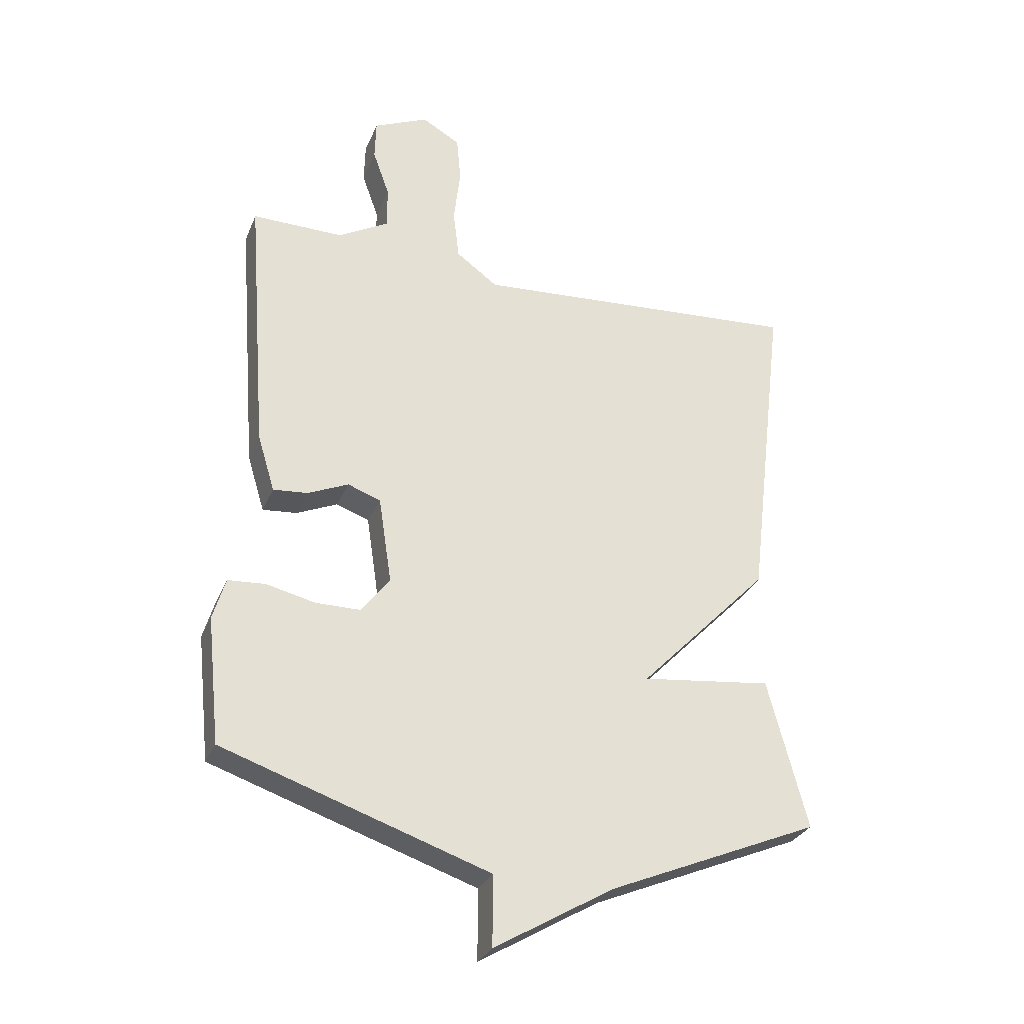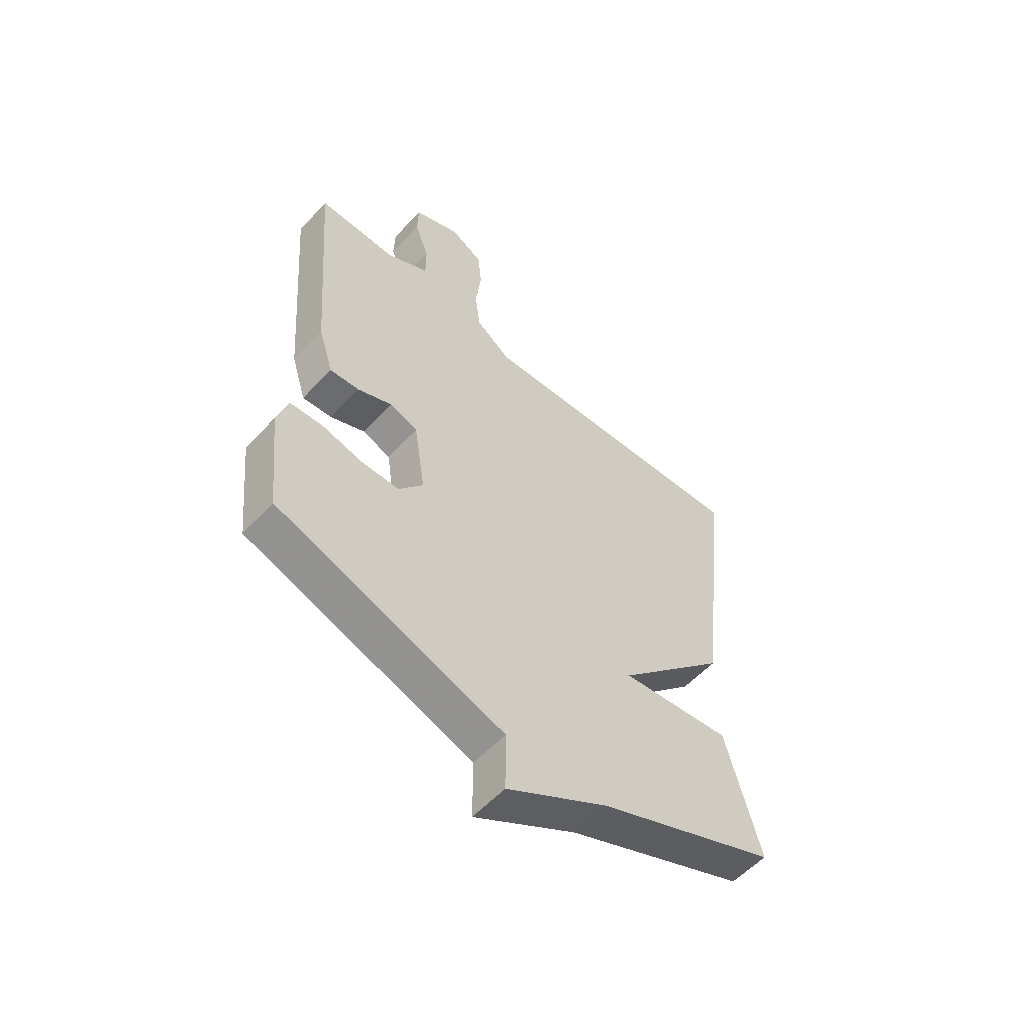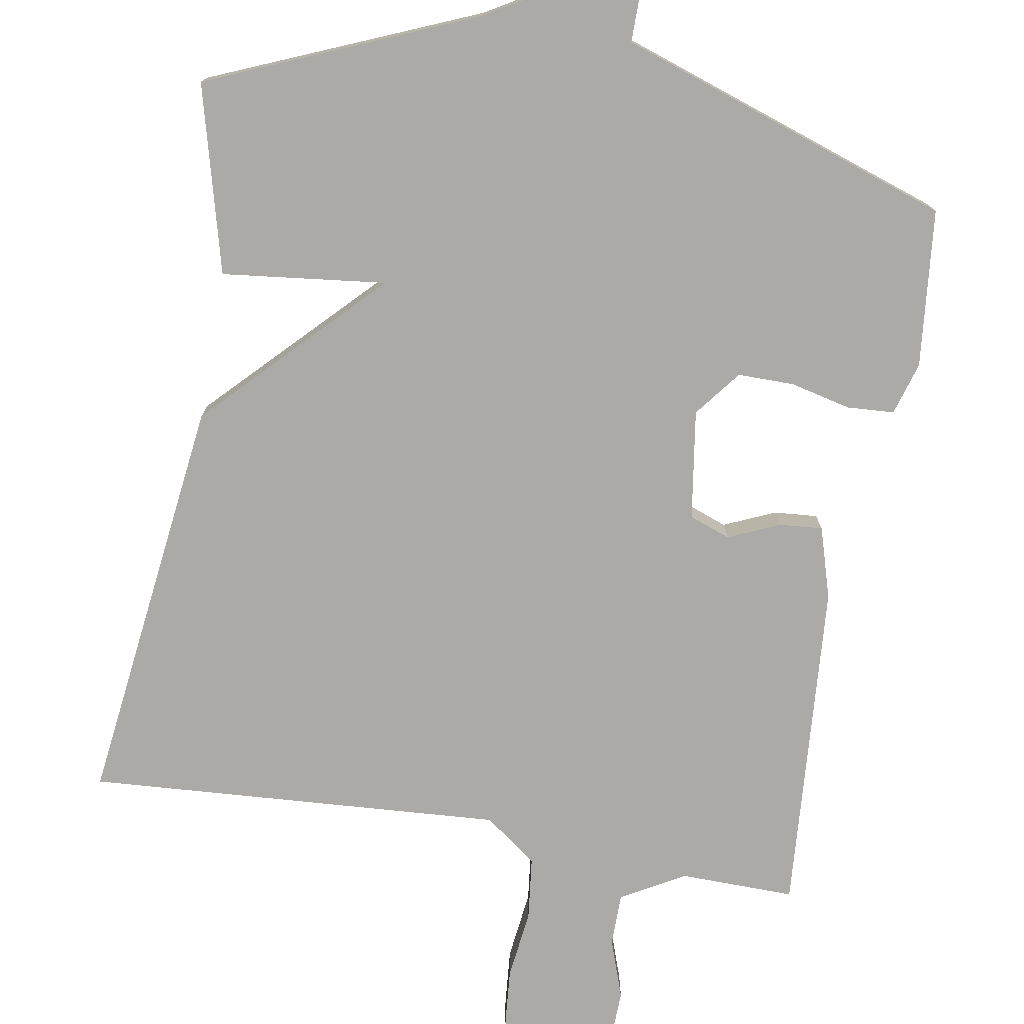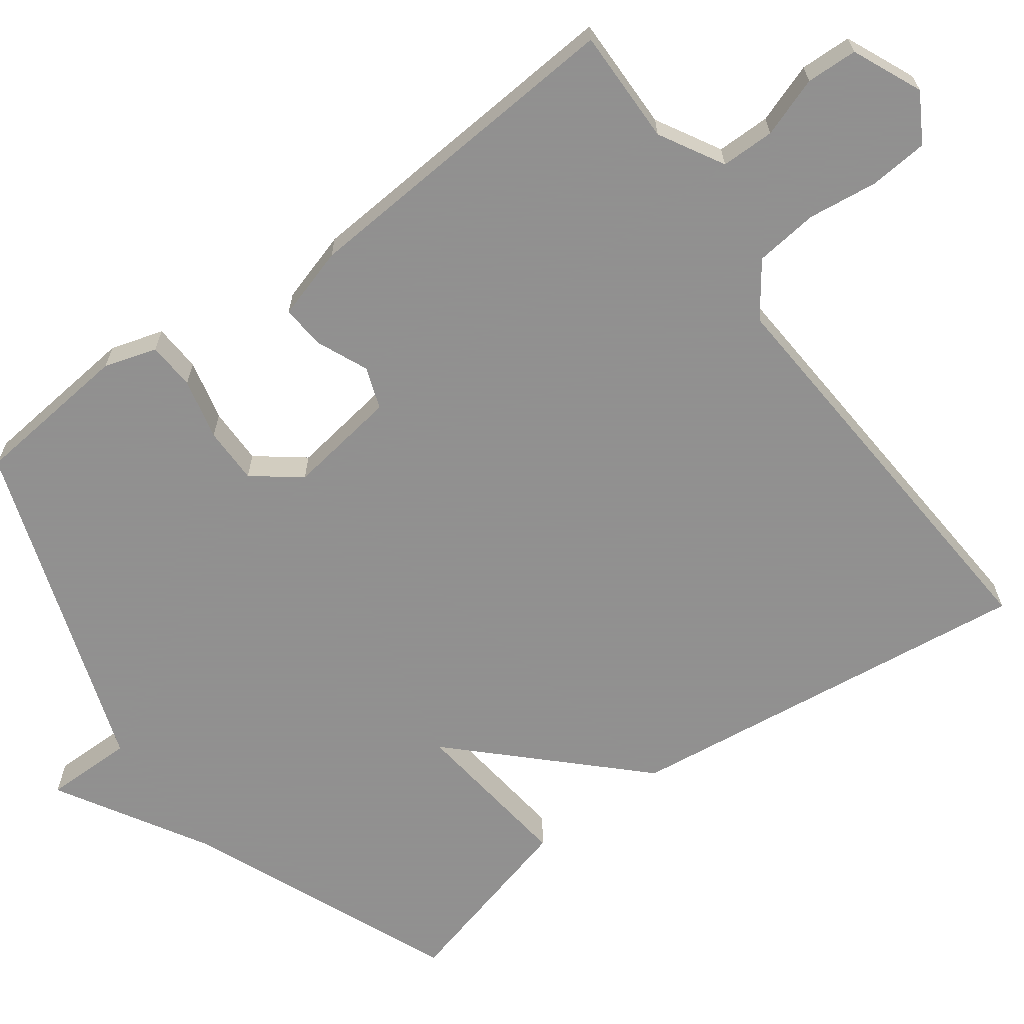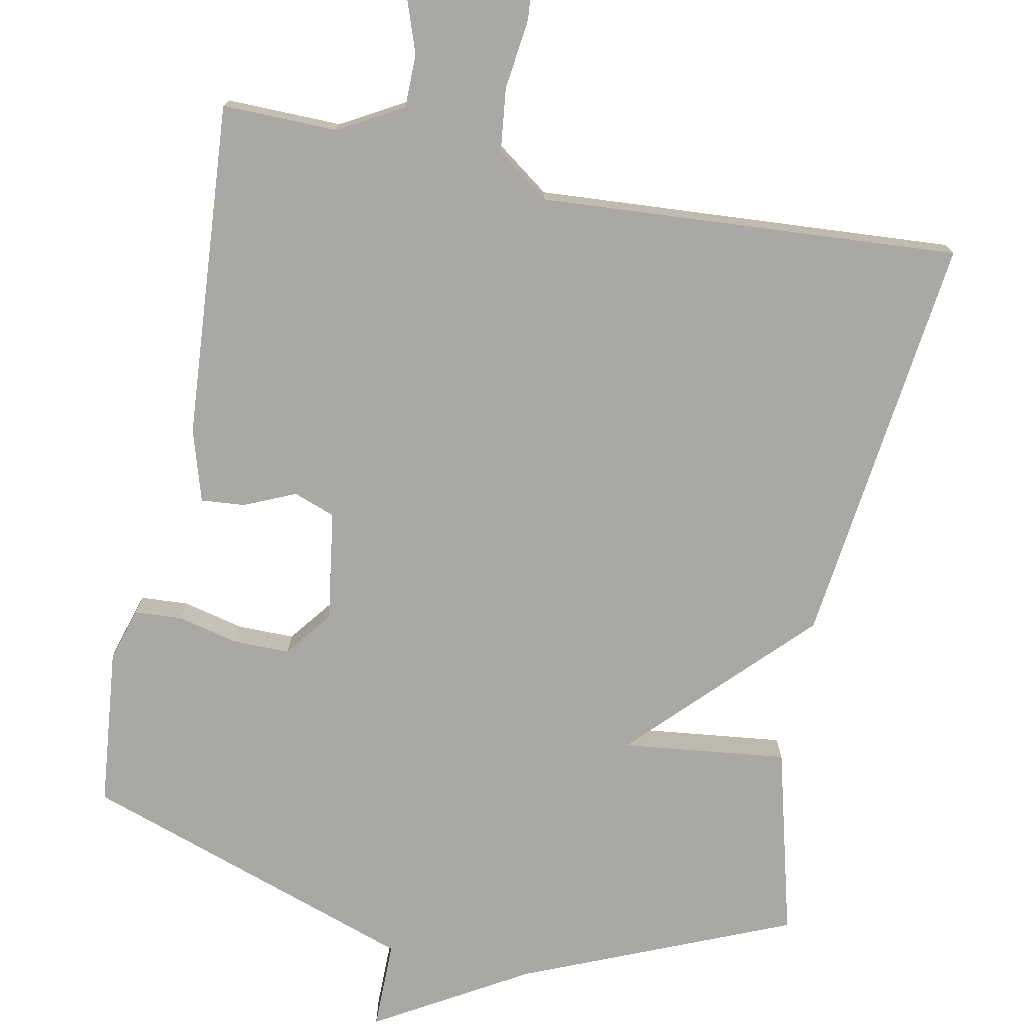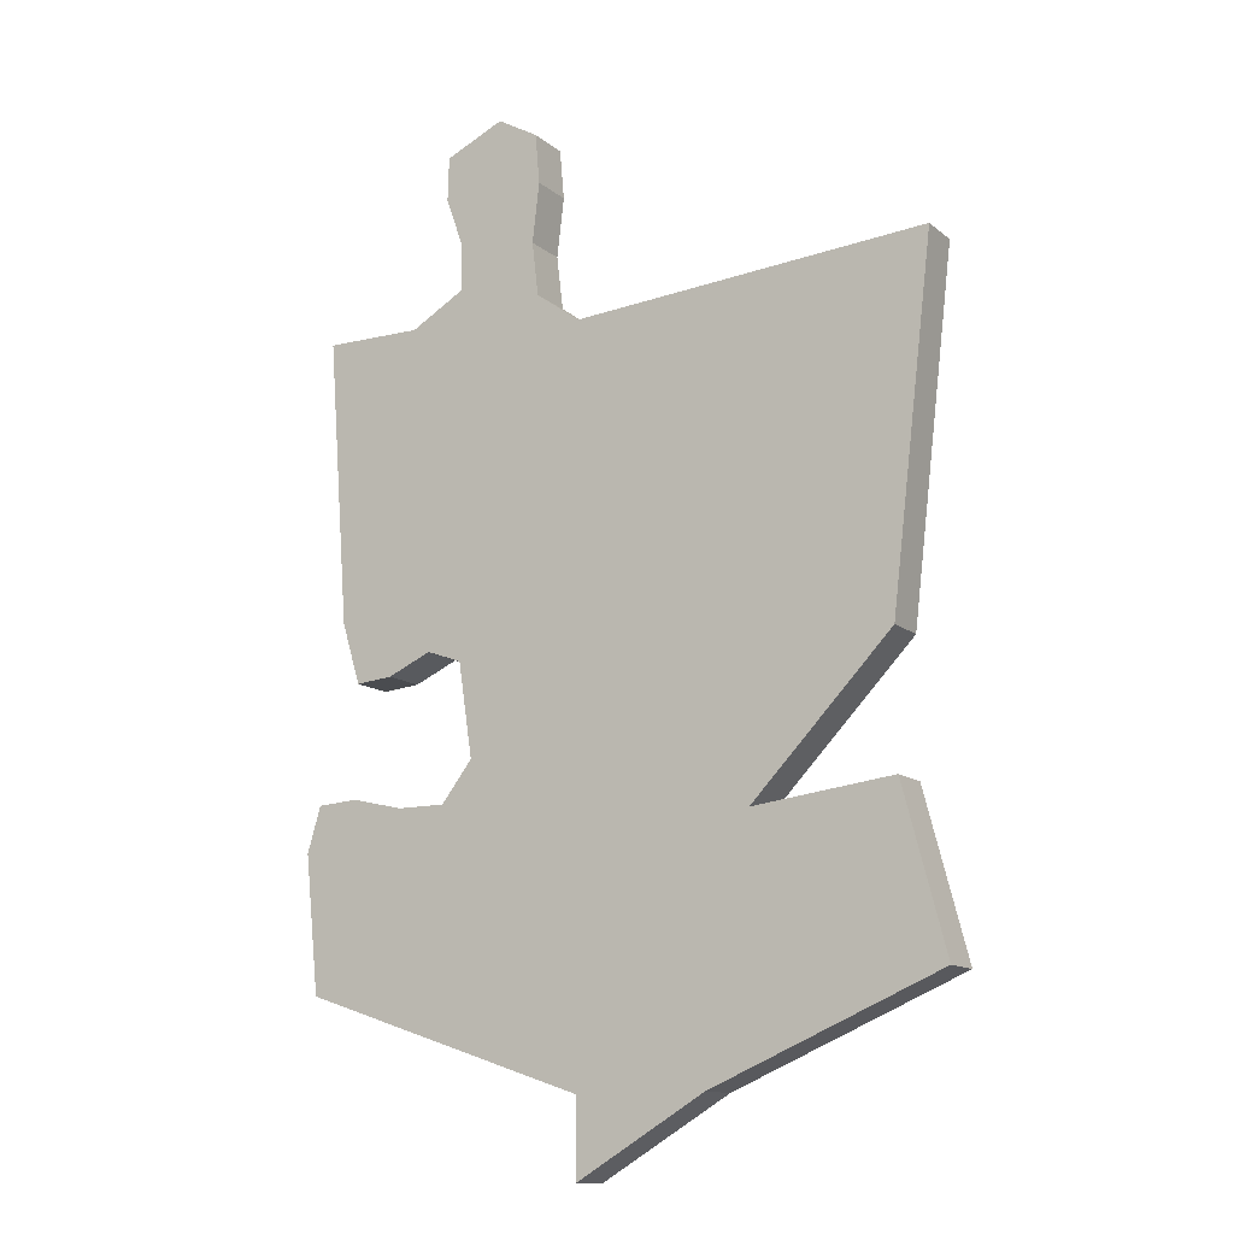
<metadata>
{"format":"obj","ext":"obj","renderer":"f3d","projection":"perspective","resolution":1024,"background":"white","views":[{"elev":-29.8,"azim":-19.8,"up":"+Z"},{"elev":-56.8,"azim":-42.2,"up":"+Z"},{"elev":-76.0,"azim":170.1,"up":"+Y"},{"elev":-65.8,"azim":-53.9,"up":"+Y"},{"elev":-75.1,"azim":-11.4,"up":"+Y"},{"elev":-13.0,"azim":30.4,"up":"+Z"}]}
</metadata>
<code>
v -0.5 0.07 0.5
v -0.347 0.07 0.498
v -0.262 0.07 0.546
v -0.262 0.07 0.617
v -0.29 0.07 0.696
v -0.288 0.07 0.764
v -0.196 0.07 0.805
v -0.132 0.07 0.768
v -0.125 0.07 0.69
v -0.136 0.07 0.597
v -0.126 0.07 0.513
v -0.056 0.07 0.462
v 0.5 0.07 0.5
v 0.434 0.07 -0.05
v 0.215 0.07 -0.276
v 0.434 0.07 -0.25
v 0.5 0.07 -0.5
v 0.145 0.07 -0.65
v -0.055 0.07 -0.768
v -0.055 0.07 -0.65
v -0.5 0.07 -0.5
v -0.522 0.07 -0.289
v -0.501 0.07 -0.219
v -0.438 0.07 -0.215
v -0.357 0.07 -0.234
v -0.282 0.07 -0.234
v -0.234 0.07 -0.172
v -0.256 0.07 -0.026
v -0.311 0.07 -0.006
v -0.379 0.07 -0.036
v -0.437 0.07 -0.041
v -0.466 0.07 0.054
v -0.5 0 0.5
v -0.347 0 0.498
v -0.262 0 0.546
v -0.262 0 0.617
v -0.29 0 0.696
v -0.288 0 0.764
v -0.196 0 0.805
v -0.132 0 0.768
v -0.125 0 0.69
v -0.136 0 0.597
v -0.126 0 0.513
v -0.056 0 0.462
v 0.5 0 0.5
v 0.434 0 -0.05
v 0.215 0 -0.276
v 0.434 0 -0.25
v 0.5 0 -0.5
v 0.145 0 -0.65
v -0.055 0 -0.768
v -0.055 0 -0.65
v -0.5 0 -0.5
v -0.522 0 -0.289
v -0.501 0 -0.219
v -0.438 0 -0.215
v -0.357 0 -0.234
v -0.282 0 -0.234
v -0.234 0 -0.172
v -0.256 0 -0.026
v -0.311 0 -0.006
v -0.379 0 -0.036
v -0.437 0 -0.041
v -0.466 0 0.054
f 32 1 2
f 31 32 2
f 30 31 2
f 29 30 2
f 28 29 2 3
f 27 28 3 4
f 23 24 25
f 22 23 25
f 21 22 25
f 20 21 25
f 20 25 26
f 18 19 20
f 17 18 20
f 16 17 20
f 15 16 20
f 15 20 26 27
f 14 15 27
f 13 14 27
f 12 13 27
f 8 9 10
f 7 8 10
f 6 7 10
f 5 6 10
f 4 5 10
f 4 10 11
f 27 4 11
f 11 12 27
f 34 33 64
f 34 64 63
f 34 63 62
f 34 62 61
f 35 34 61 60
f 36 35 60 59
f 57 56 55
f 57 55 54
f 57 54 53
f 57 53 52
f 58 57 52
f 52 51 50
f 52 50 49
f 52 49 48
f 52 48 47
f 59 58 52 47
f 59 47 46
f 59 46 45
f 59 45 44
f 42 41 40
f 42 40 39
f 42 39 38
f 42 38 37
f 42 37 36
f 43 42 36
f 43 36 59
f 59 44 43
f 1 33 34 2
f 2 34 35 3
f 3 35 36 4
f 4 36 37 5
f 5 37 38 6
f 6 38 39 7
f 7 39 40 8
f 8 40 41 9
f 9 41 42 10
f 10 42 43 11
f 11 43 44 12
f 12 44 45 13
f 13 45 46 14
f 14 46 47 15
f 15 47 48 16
f 16 48 49 17
f 17 49 50 18
f 18 50 51 19
f 19 51 52 20
f 20 52 53 21
f 21 53 54 22
f 22 54 55 23
f 23 55 56 24
f 24 56 57 25
f 25 57 58 26
f 26 58 59 27
f 27 59 60 28
f 28 60 61 29
f 29 61 62 30
f 30 62 63 31
f 31 63 64 32
f 32 64 33 1

</code>
